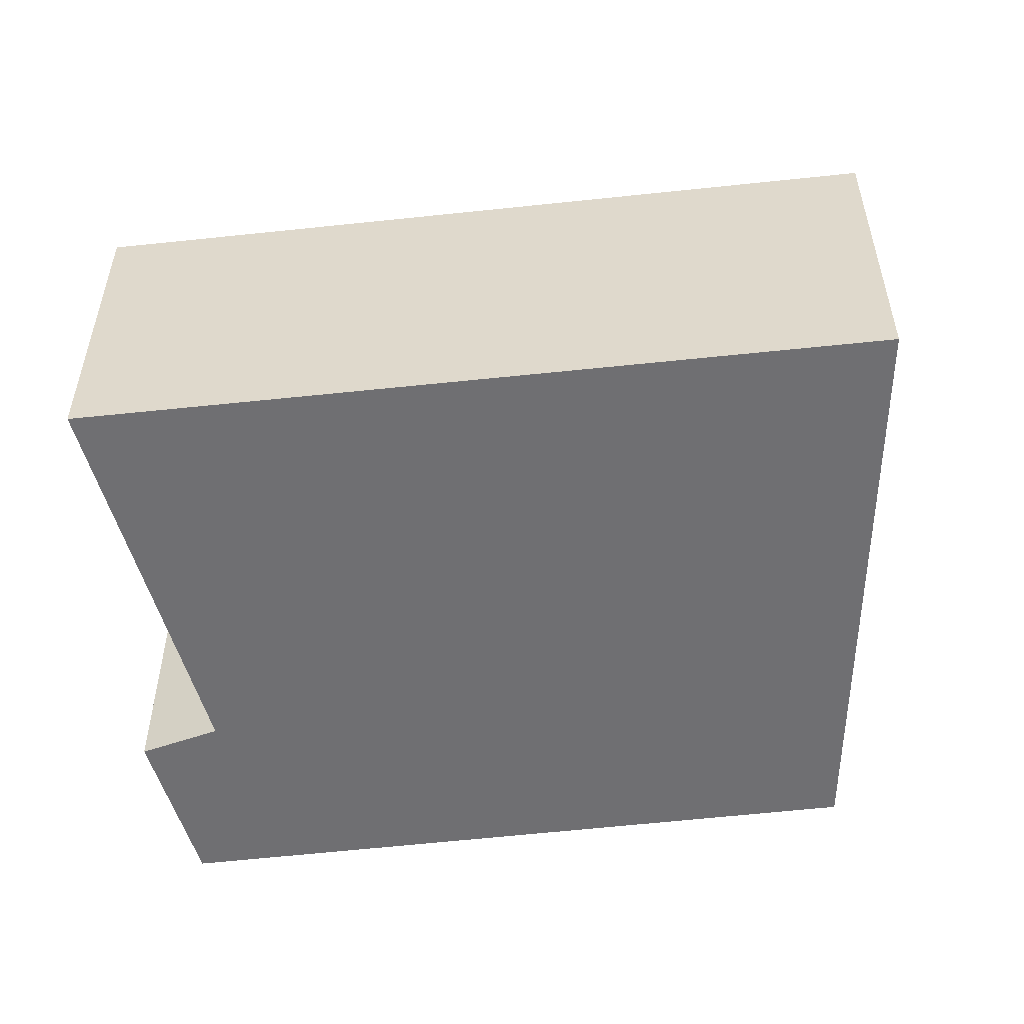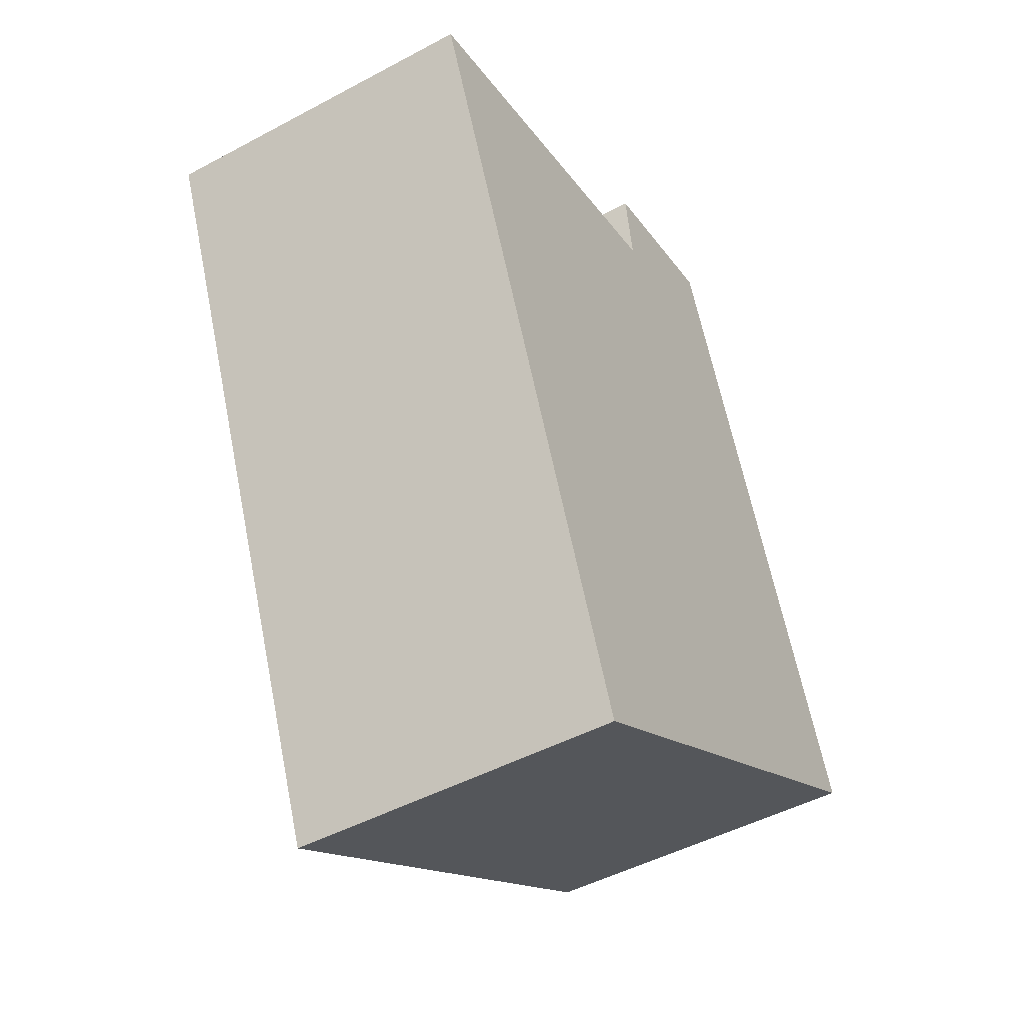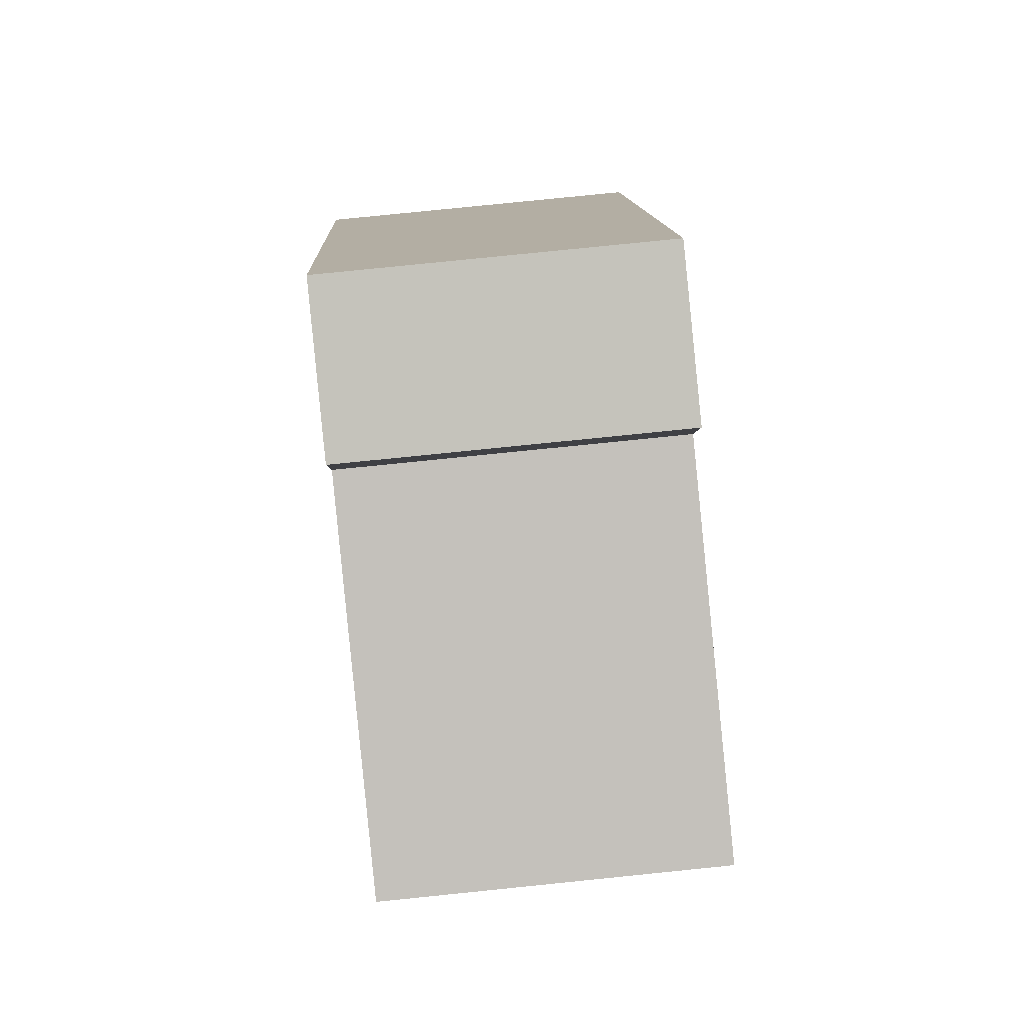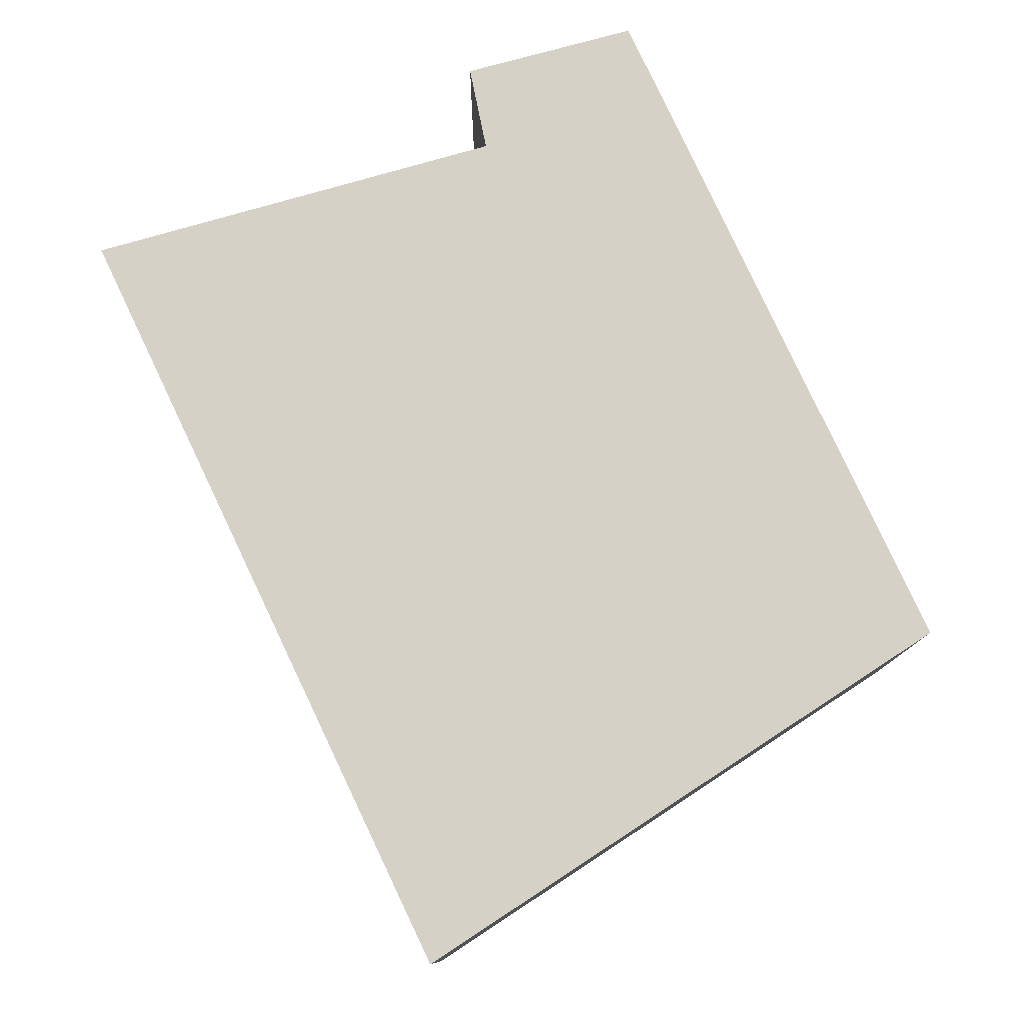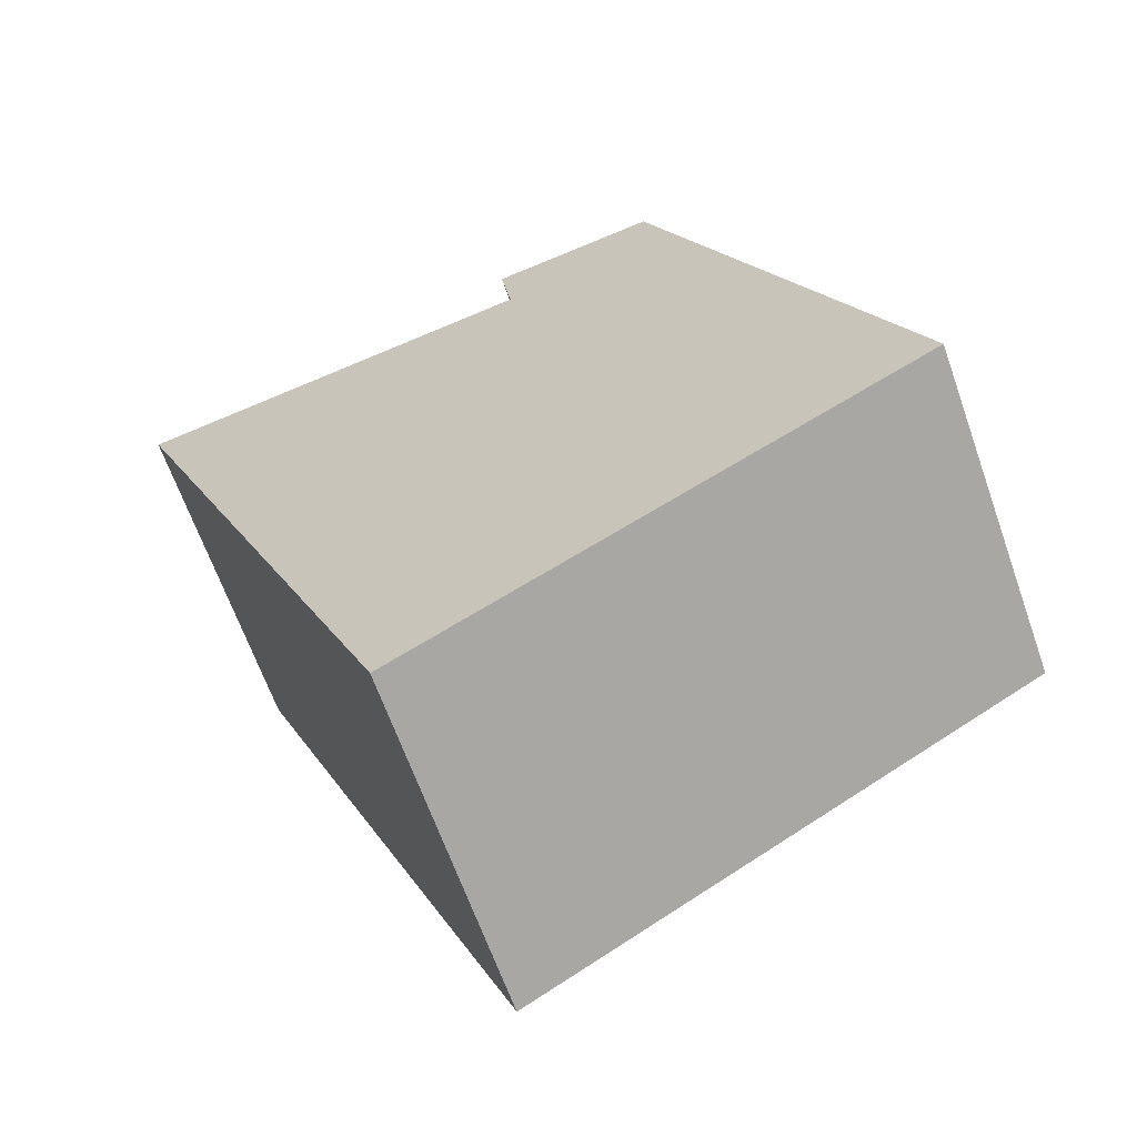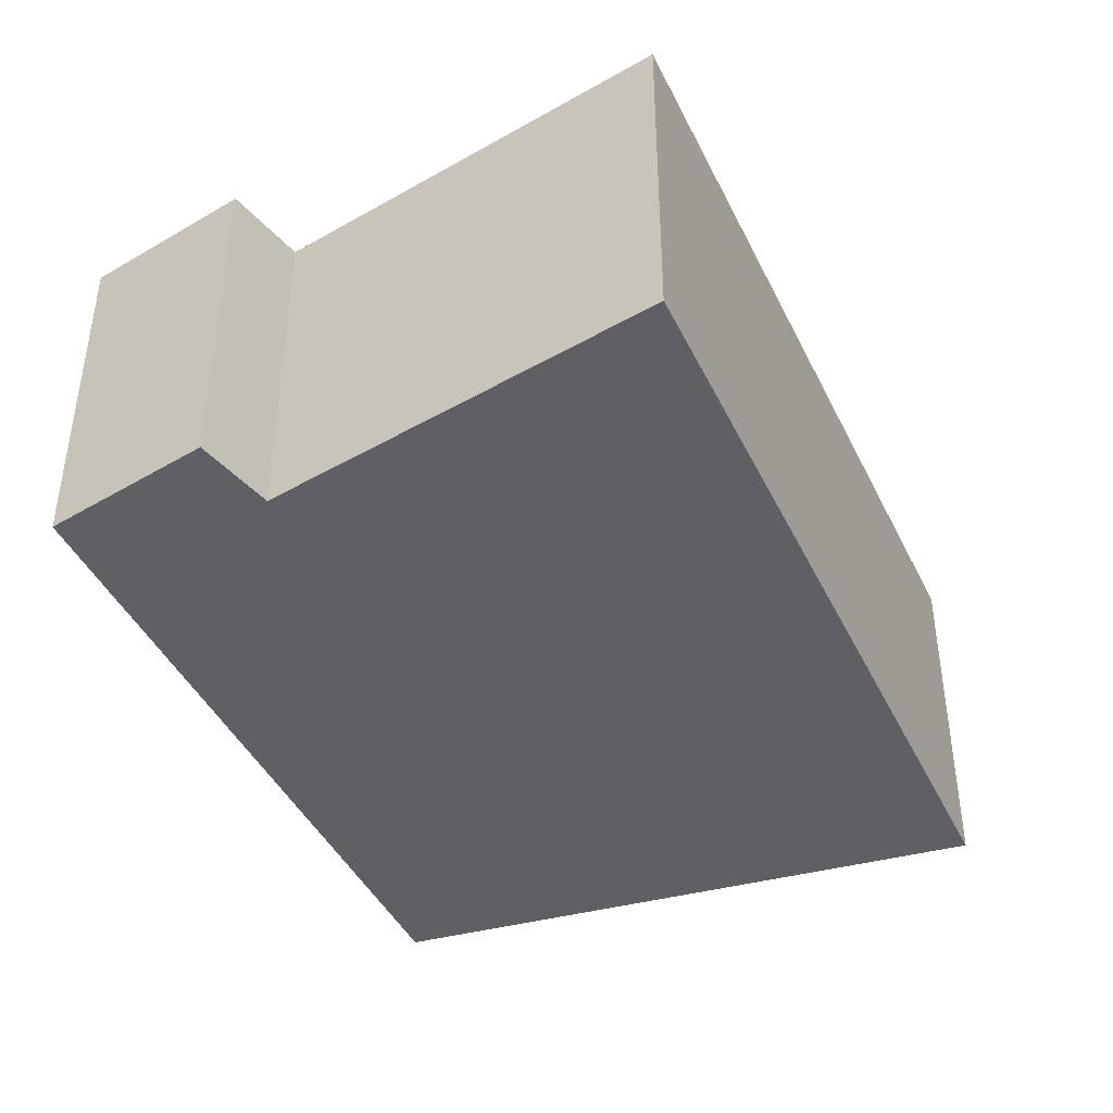
<metadata>
{"format":"obj","ext":"obj","renderer":"f3d","projection":"perspective","resolution":1024,"background":"white","views":[{"elev":-54.7,"azim":118.6,"up":"+Y"},{"elev":-47.7,"azim":121.1,"up":"+Z"},{"elev":79.8,"azim":84.2,"up":"+Z"},{"elev":79.5,"azim":176.7,"up":"+Y"},{"elev":-65.4,"azim":-160.5,"up":"+Z"},{"elev":-43.7,"azim":46.6,"up":"+Y"}]}
</metadata>
<code>
v  5.363 3.558 -3.08
v  4.318 3.558 5.557
v  8.498 3.558 4.624
v  0 3.558 2.179e-16
v  4.332 3.558 5.656
v  4.442 3.558 6.419
v  2.691 3.558 6.786
v  2.413 3.558 6.085
v  2.691 -4.155e-16 6.786
v  4.442 -3.93e-16 6.419
v  4.318 -3.403e-16 5.557
v  8.498 -2.831e-16 4.624
v  4.332 -3.463e-16 5.656
v  5.363 1.886e-16 -3.08
v  0 0 0
v  2.413 -3.726e-16 6.085
g defaultobject
f 1 2 3
f 2 1 4
f 2 4 5
f 5 4 6
f 6 4 7
f 7 4 8
f 9 6 7
f 6 9 10
f 11 3 2
f 3 11 12
f 10 5 6
f 5 10 2
f 2 10 11
f 11 10 13
f 12 1 3
f 1 12 14
f 14 4 1
f 4 14 15
f 8 9 7
f 9 8 4
f 9 4 16
f 16 4 15
f 12 15 14
f 15 12 11
f 15 11 13
f 15 13 10
f 15 10 16
f 16 10 9

</code>
